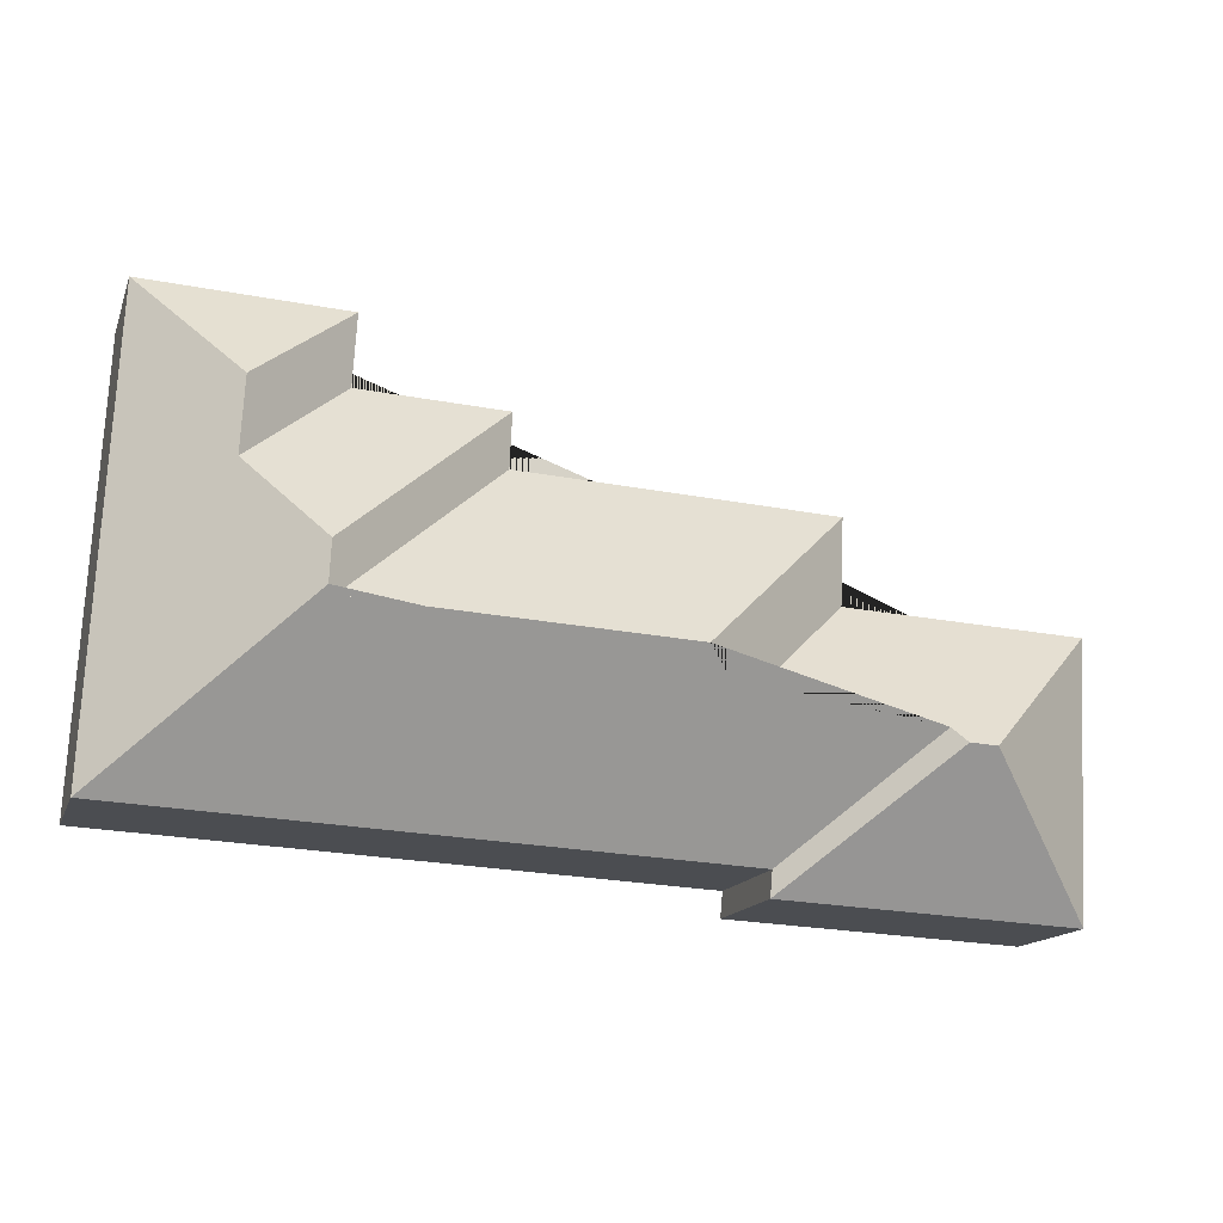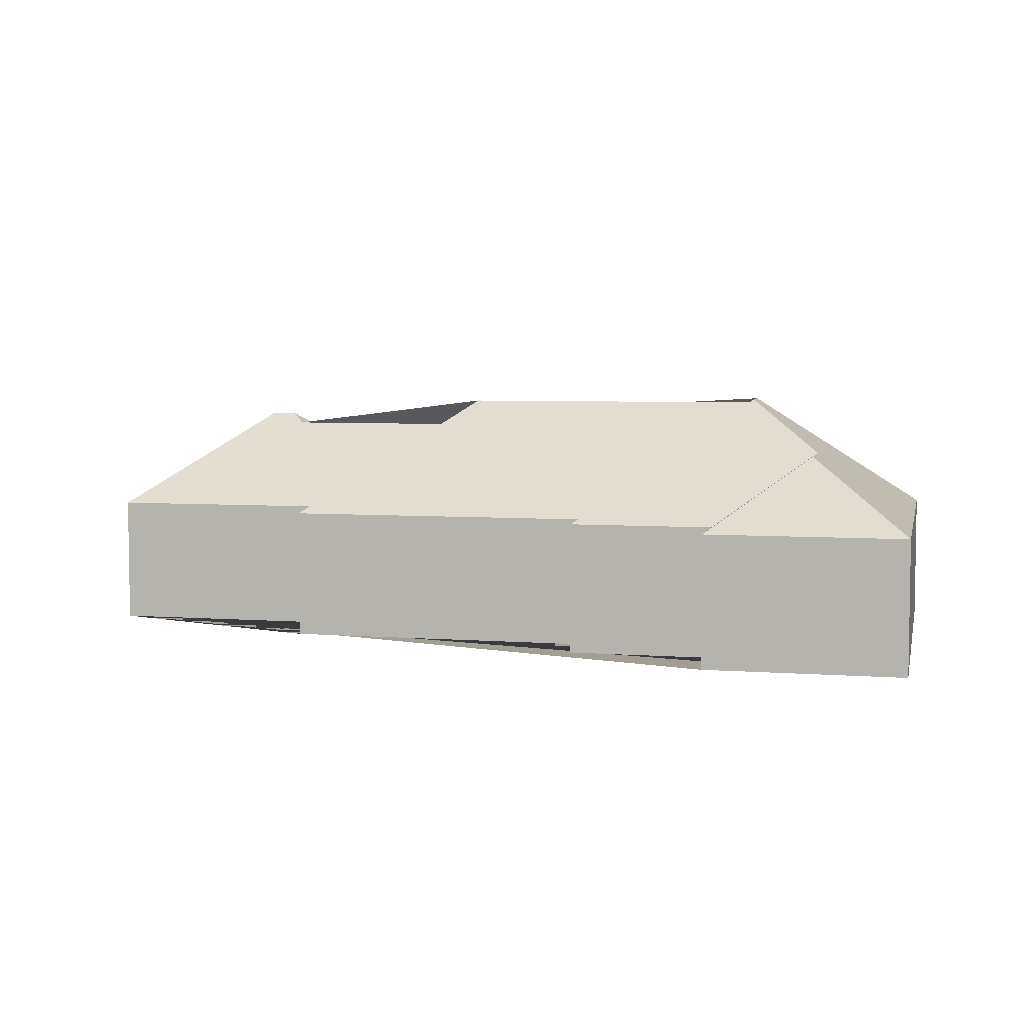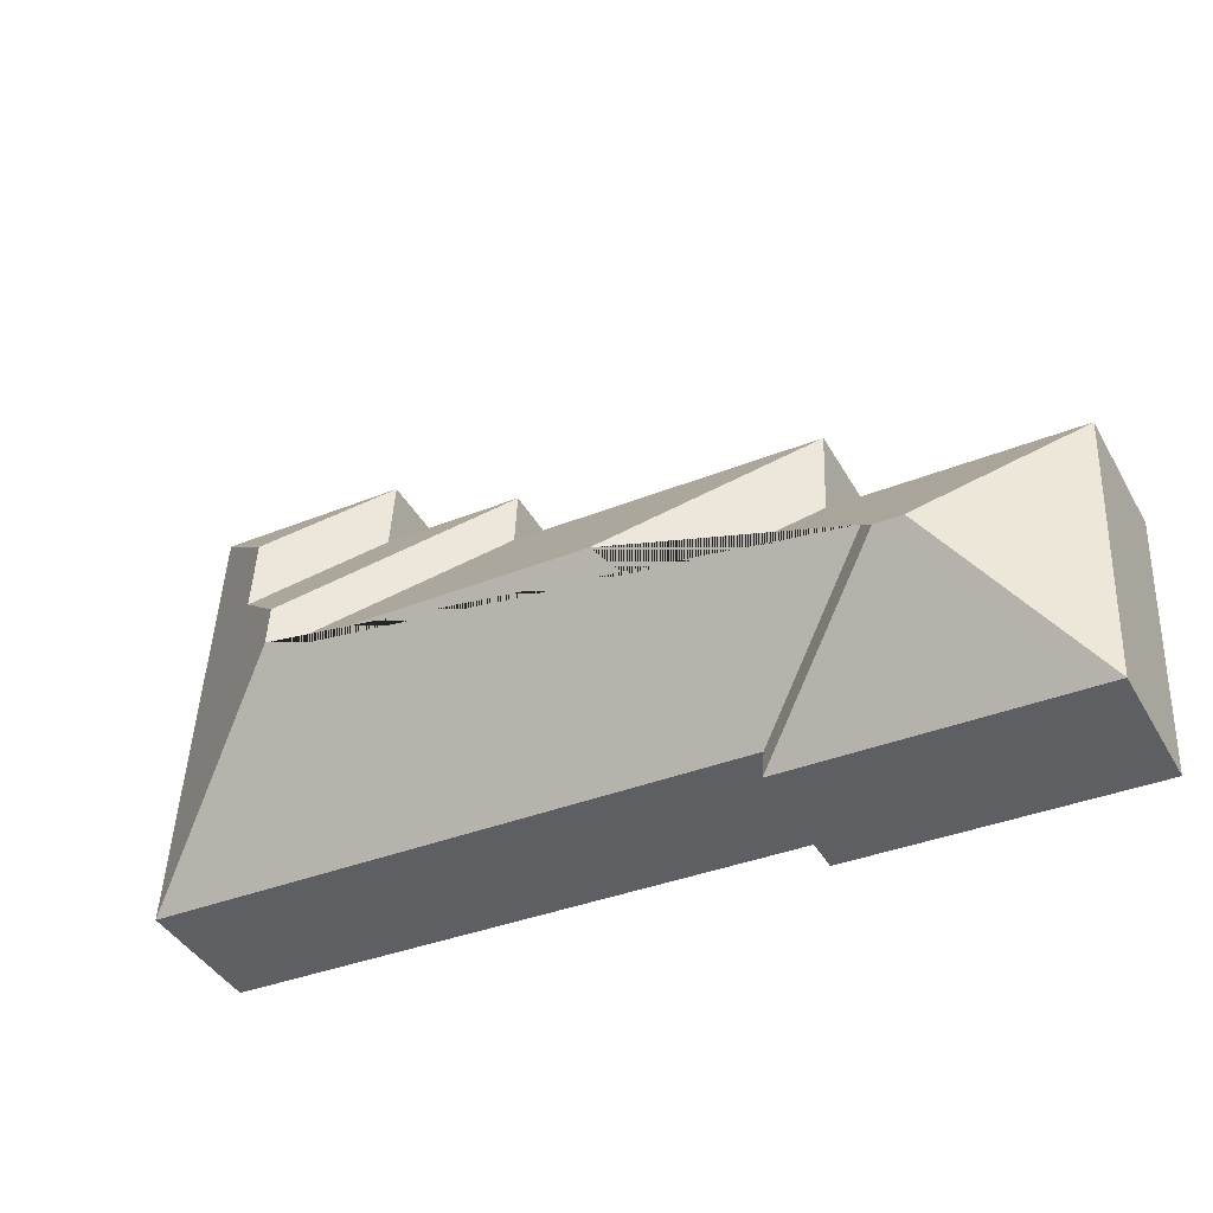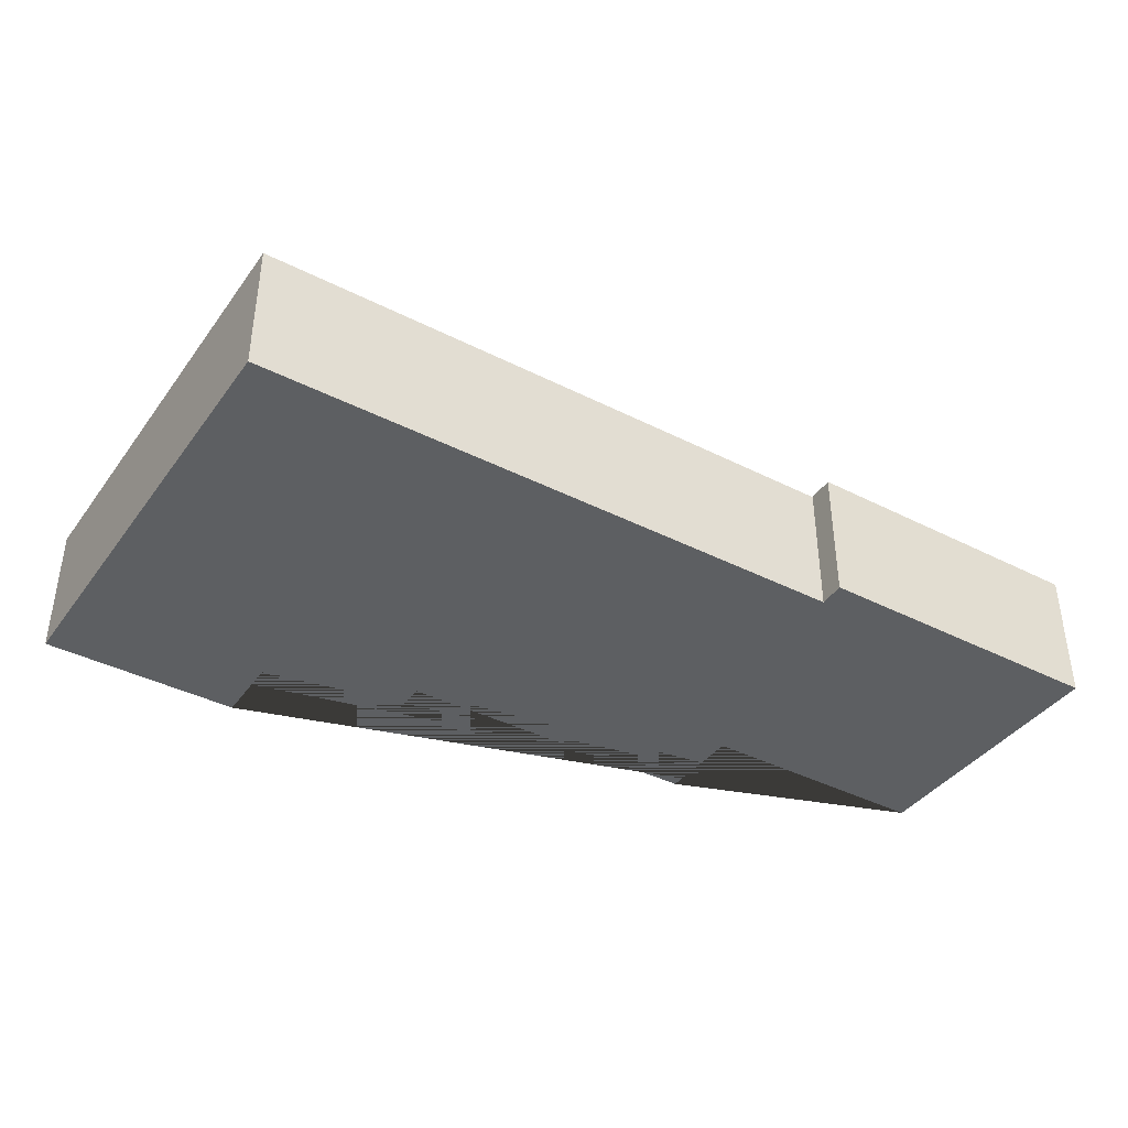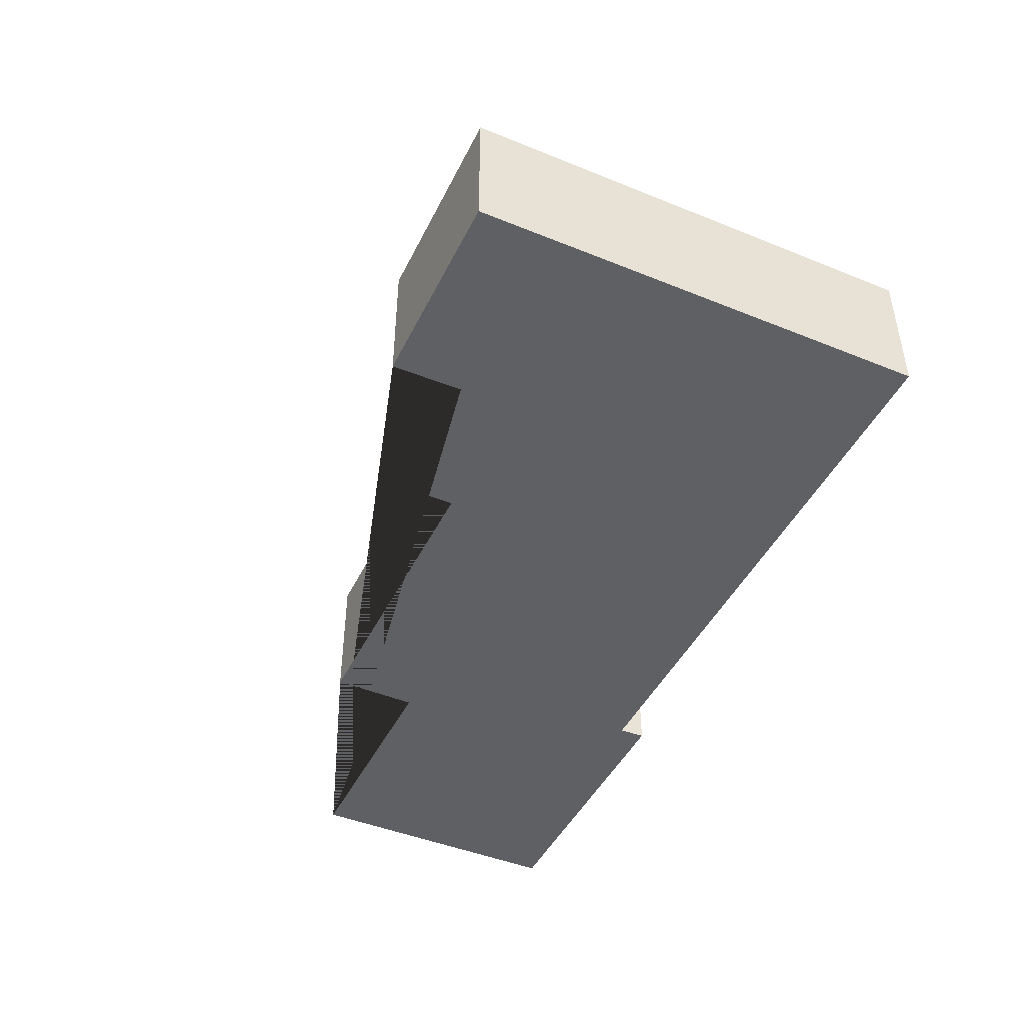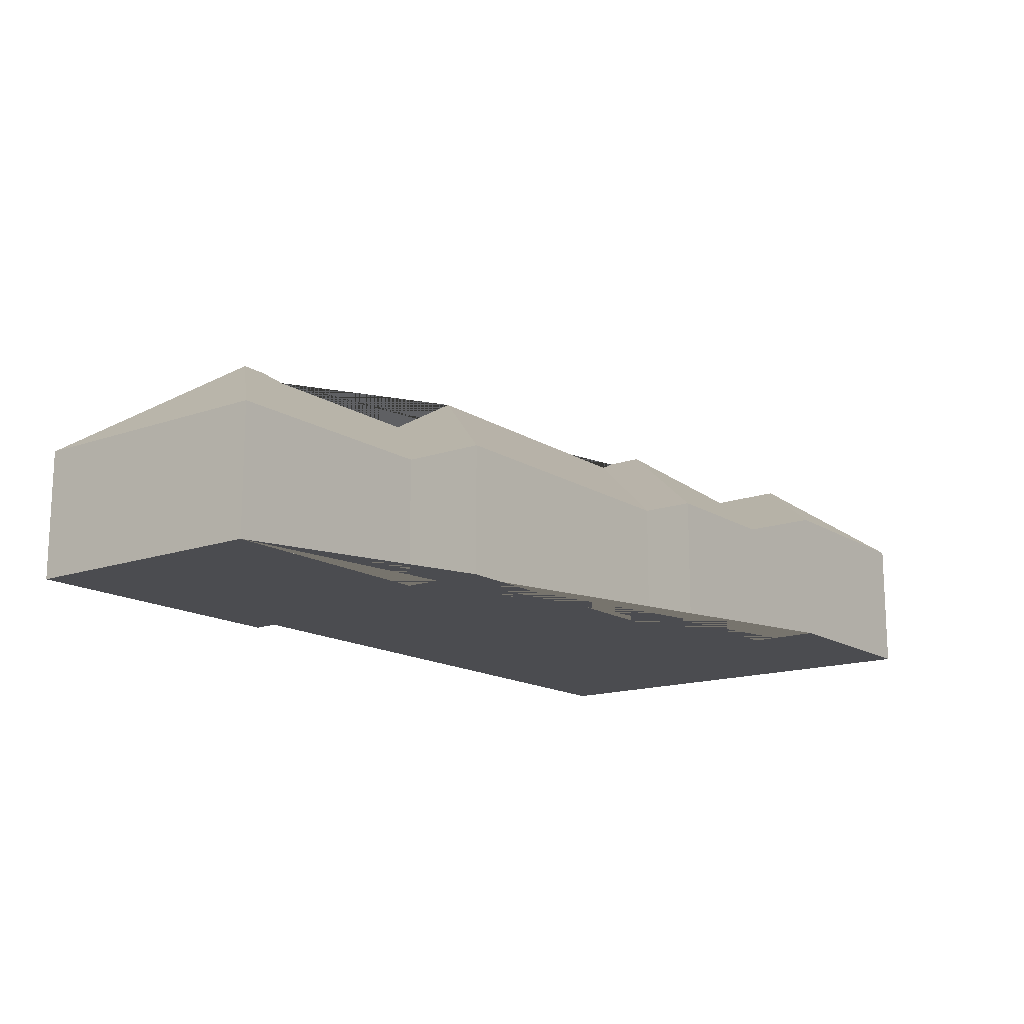
<metadata>
{"format":"obj","ext":"obj","renderer":"f3d","projection":"perspective","resolution":1024,"background":"white","views":[{"elev":-15.1,"azim":163.6,"up":"+Z"},{"elev":5.2,"azim":10.1,"up":"+Y"},{"elev":-42.4,"azim":-152.2,"up":"+Z"},{"elev":-39.7,"azim":144.8,"up":"+Y"},{"elev":-45.2,"azim":62.0,"up":"+Y"},{"elev":-15.2,"azim":-56.0,"up":"+Y"}]}
</metadata>
<code>
o CG10_500_040071_0044
v 25.72 75 -158.6
v 33.38 75 -311
v 103.3 131.7 -232.1
v 118.6 131.6 -231.3
v 125.7 125.8 -222.9
v 158.3 75 -104.1
v 160.3 75 -151.9
v 201.5 75 -302.5
v 200.2 75 -288
v 232.1 125.7 -217.5
v 253.7 142.2 -193.9
v 334.9 75 -94.89
v 333.5 75 -64.53
v 414.9 75 -60.46
v 412.4 75 -20.57
v 430.9 142.2 -184.6
v 434.5 145 -180.6
v 433.5 145 -158.7
v 471 115.1 -73.19
v 473.3 114.9 -114.2
v 524.3 75 -14.95
v 537.1 75 -270.3
v 25.72 0 -158.6
v 33.38 0 -311
v 201.5 0 -302.5
v 200.2 0 -288
v 537.1 0 -270.3
v 524.3 0 -14.95
v 412.4 0 -20.57
v 414.9 0 -60.46
v 333.5 0 -64.53
v 334.9 0 -94.89
v 158.3 0 -104.1
v 160.3 0 -151.9
f 1 7 10 5 4 3
f 6 11 10 7
f 14 15 19 20
f 15 21 19
f 6 12 16 11
f 13 14 20 18
f 12 13 18 17 16
f 5 10 11 16 17 22 9
f 22 17 18 20 19 21
f 4 5 9 8
f 2 3 4 8
f 1 3 2
f 23 24 25 26 27 28 29 30 31 32 33 34
f 1 23 24 2
f 2 24 25 8
f 8 25 26 9
f 9 26 27 22
f 22 27 28 21
f 21 28 29 15
f 15 29 30 14
f 14 30 31 13
f 13 31 32 12
f 12 32 33 6
f 6 33 34 7
f 7 34 23 1

</code>
